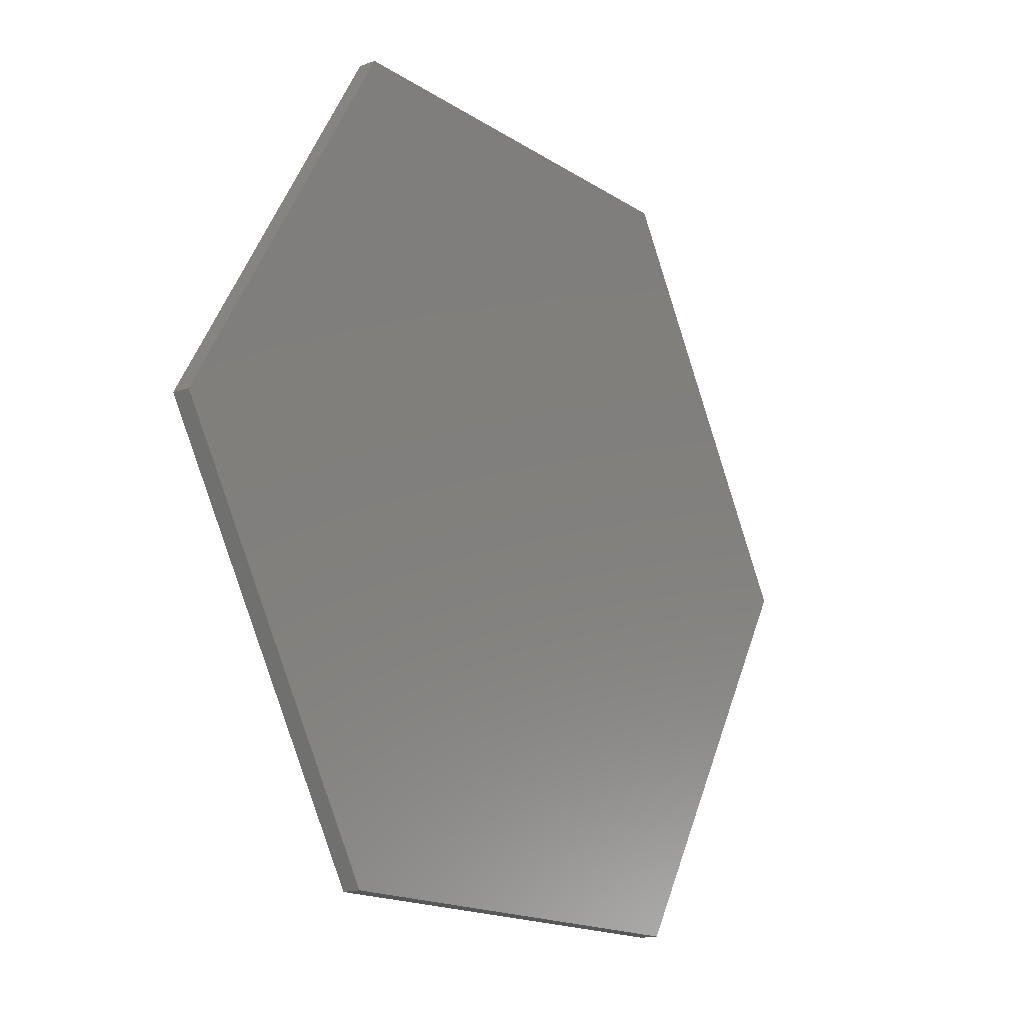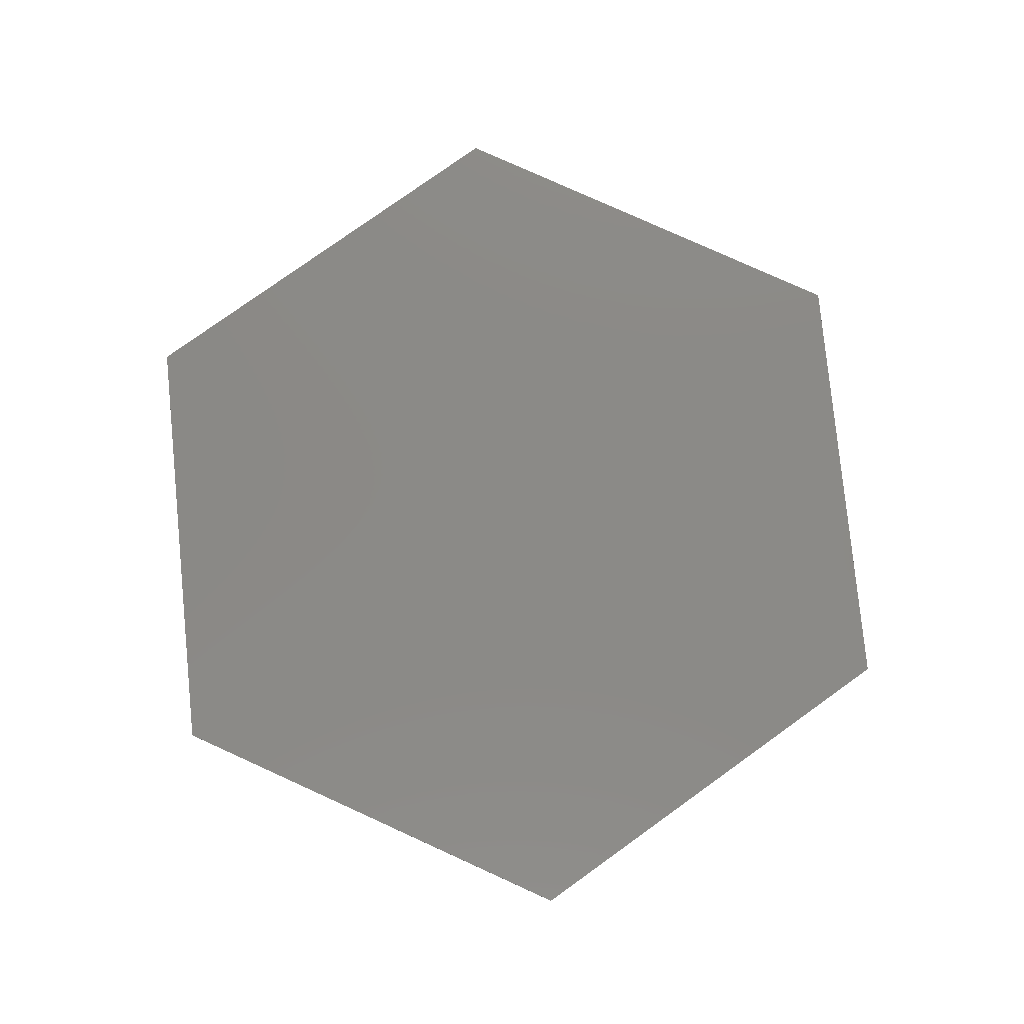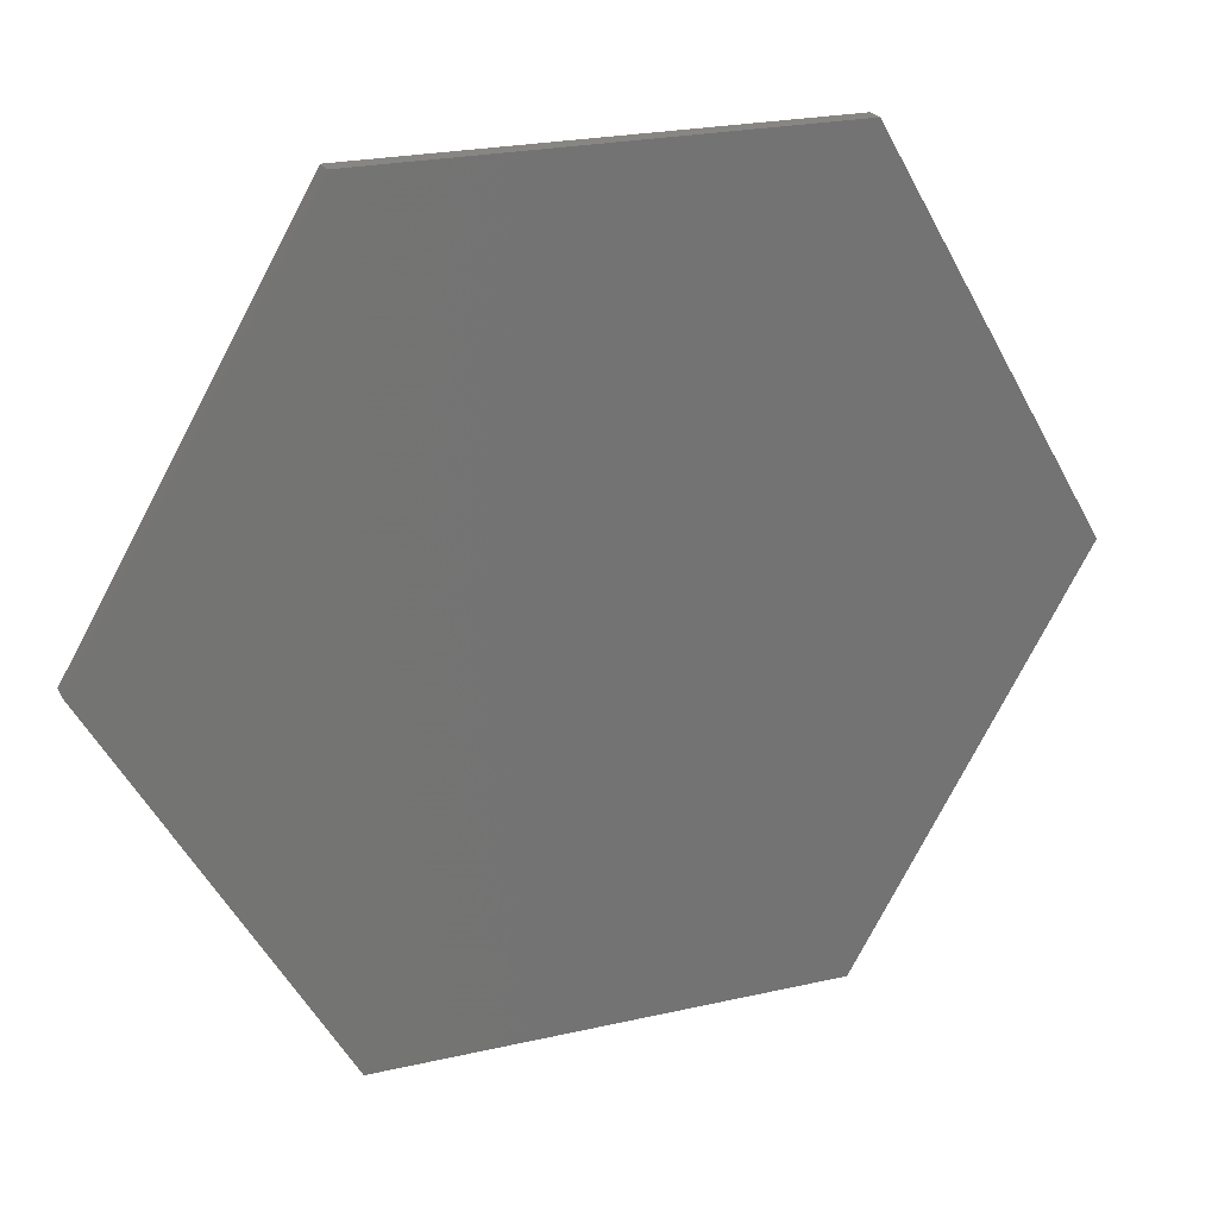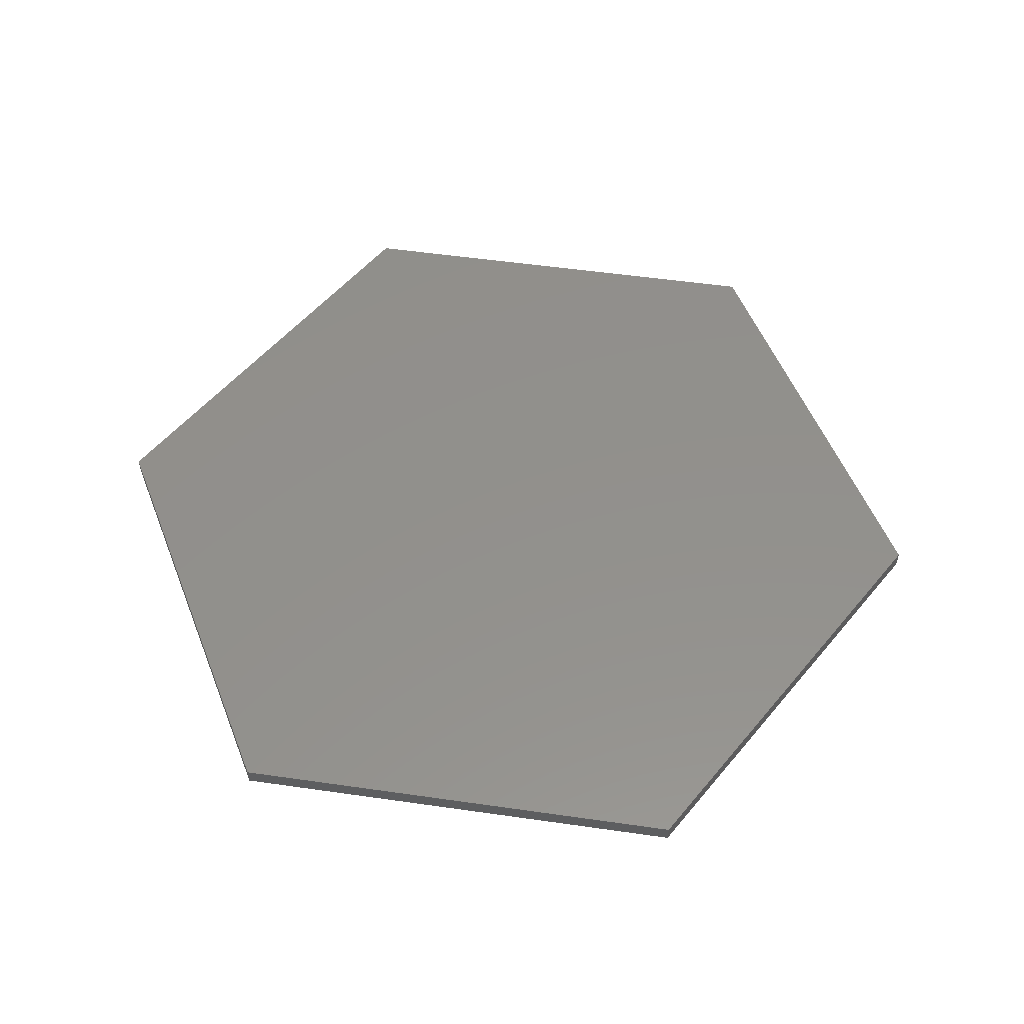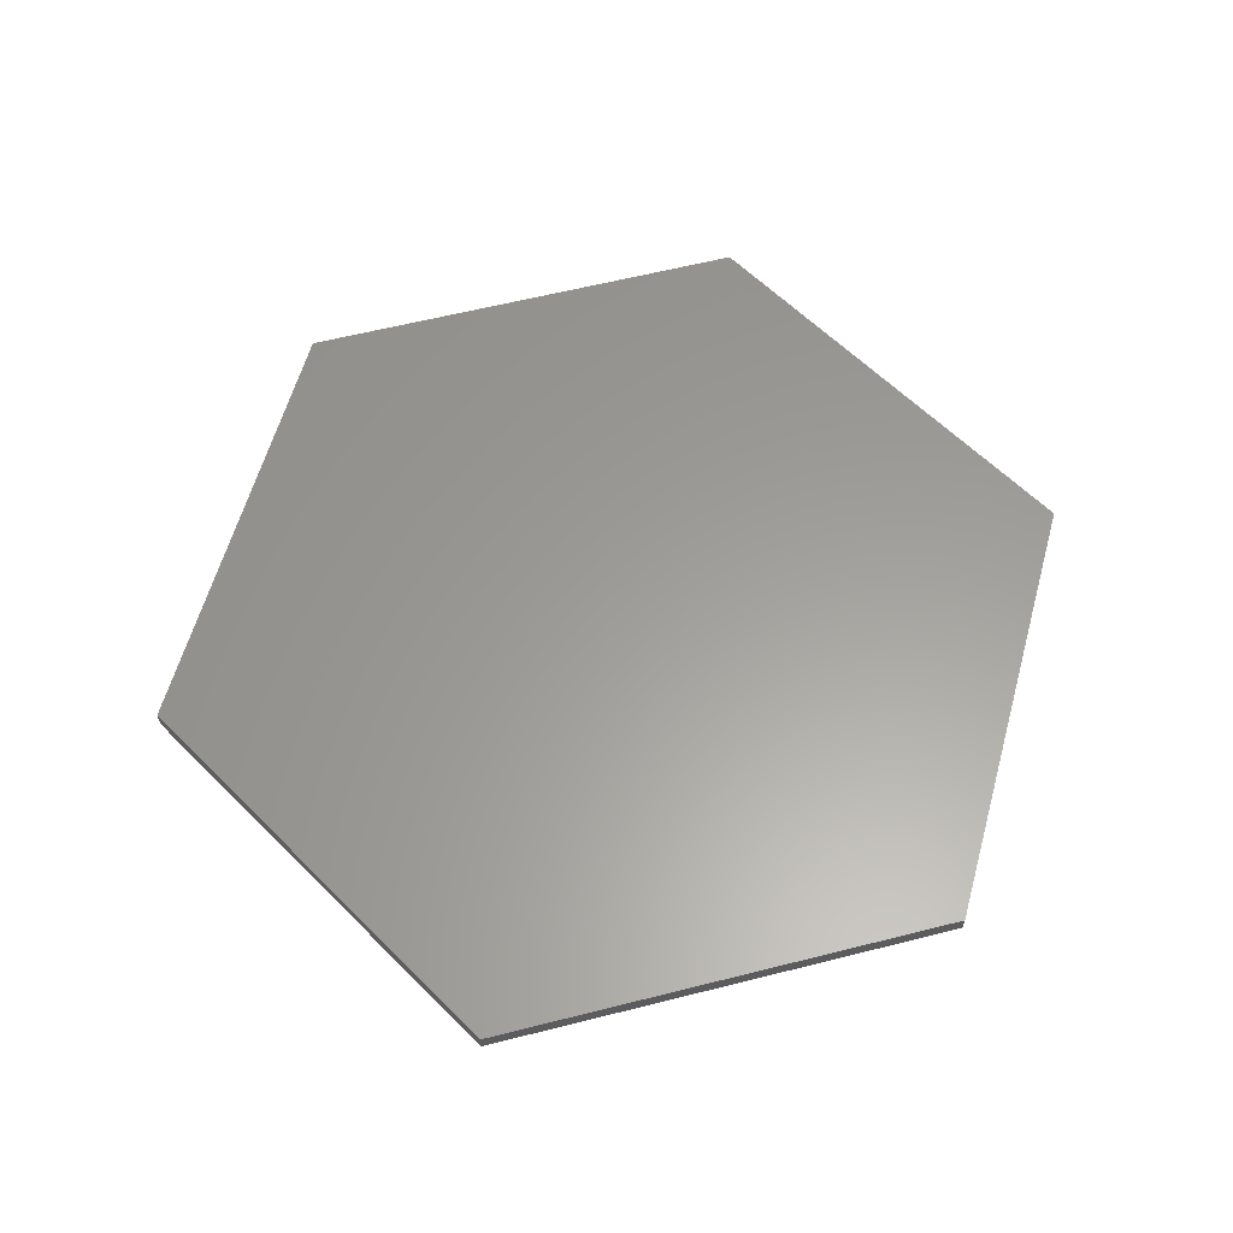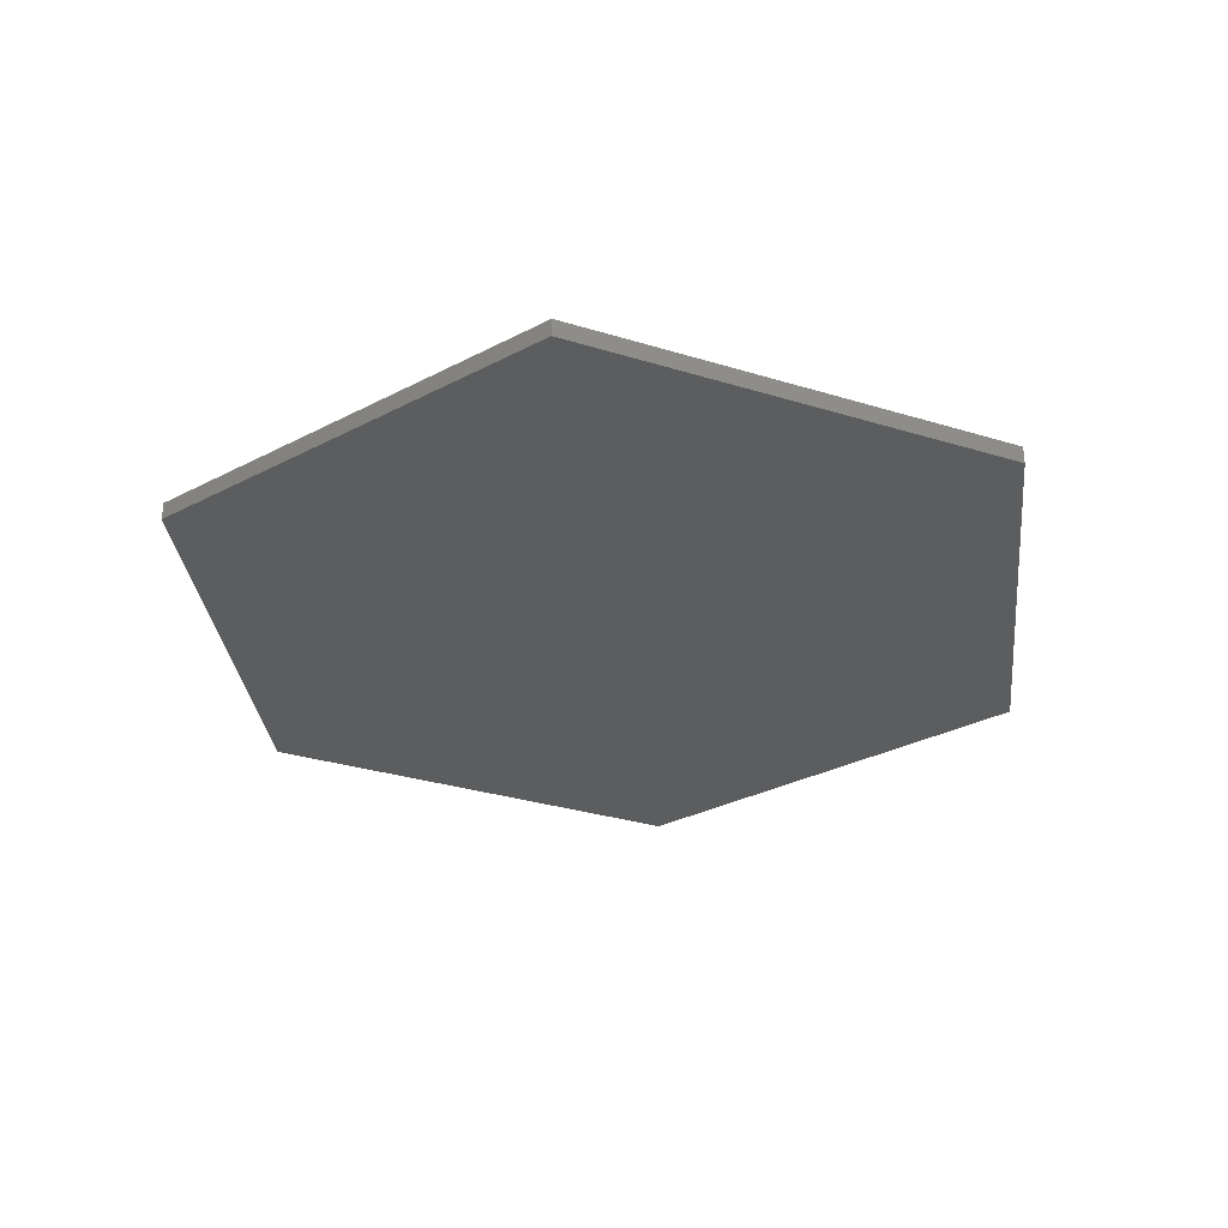
<metadata>
{"format":"stl","ext":"stl","renderer":"f3d","projection":"perspective","resolution":1024,"background":"white","views":[{"elev":-16.4,"azim":127.5,"up":"+Y"},{"elev":79.1,"azim":24.4,"up":"+Z"},{"elev":23.4,"azim":158.9,"up":"+Y"},{"elev":53.5,"azim":-51.3,"up":"+Z"},{"elev":60.5,"azim":165.5,"up":"+Z"},{"elev":-31.6,"azim":-143.5,"up":"+Z"}]}
</metadata>
<code>
# stl→obj: 12 verts, 20 faces
v 15 0 0.2
v 12.5 4.33 0
v 12.5 4.33 0.2
v 15 0 0
v 7.5 4.33 0.2
v 7.5 4.33 0
v 5 6.123e-16 0
v 5 6.123e-16 0.2
v 7.5 -4.33 0
v 7.5 -4.33 0.2
v 12.5 -4.33 0.2
v 12.5 -4.33 0
f 1 2 3
f 2 1 4
f 2 5 3
f 5 2 6
f 7 5 6
f 5 7 8
f 9 8 7
f 8 9 10
f 9 11 10
f 11 9 12
f 11 4 1
f 4 11 12
f 12 2 4
f 9 2 12
f 9 6 2
f 6 9 7
f 3 11 1
f 5 11 3
f 5 10 11
f 10 5 8

</code>
